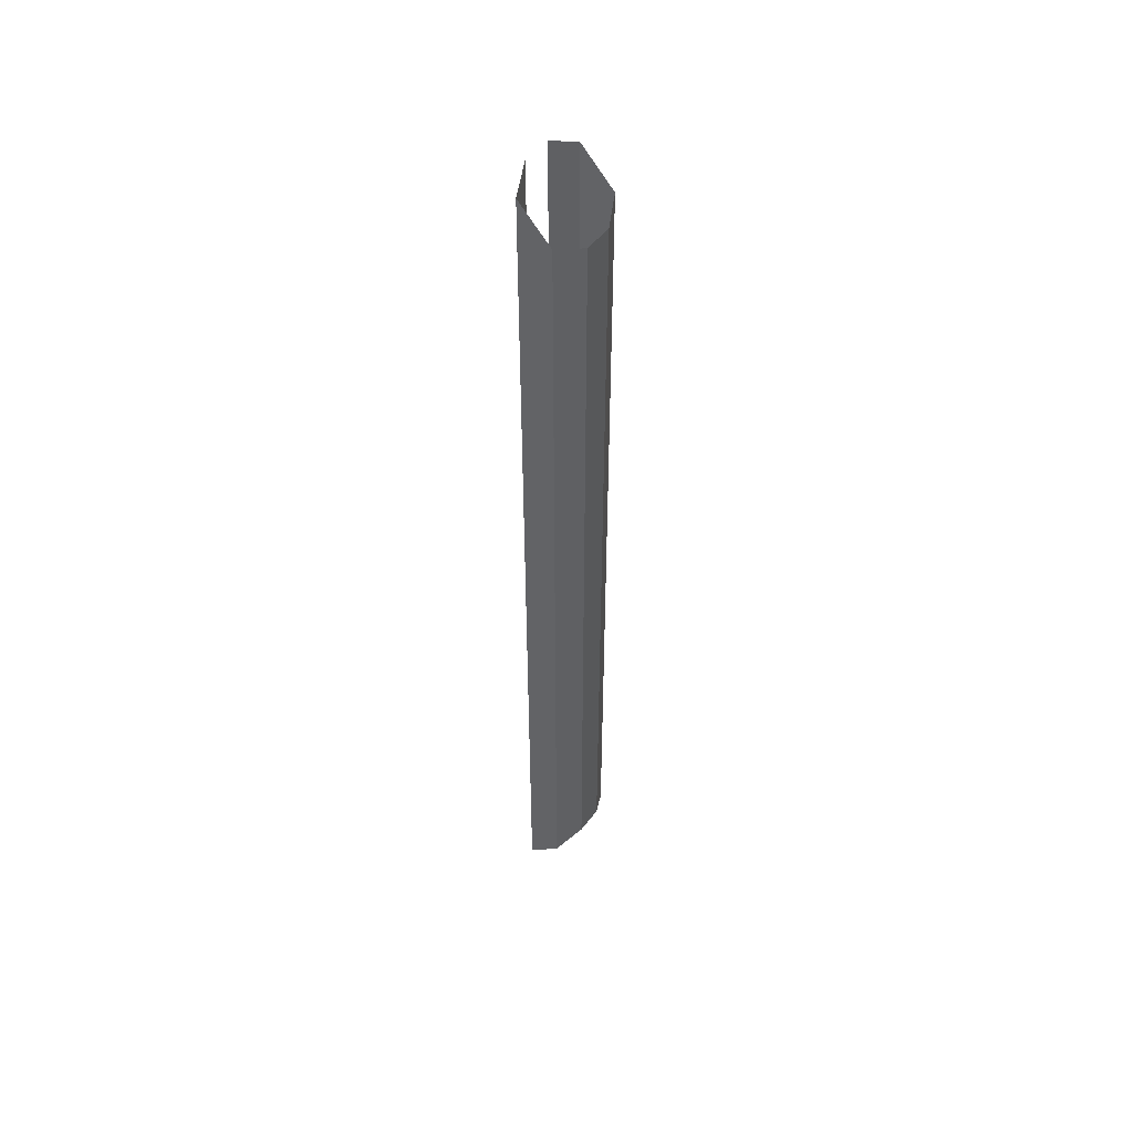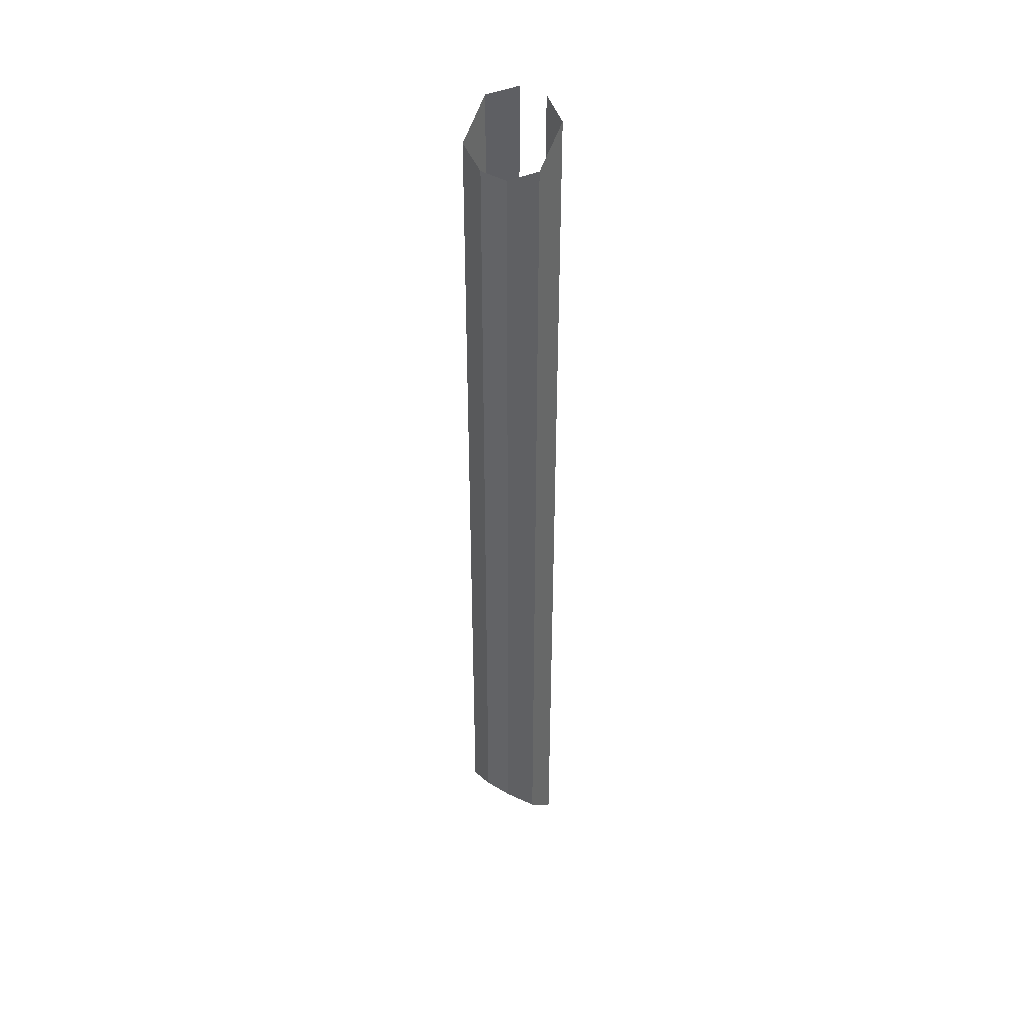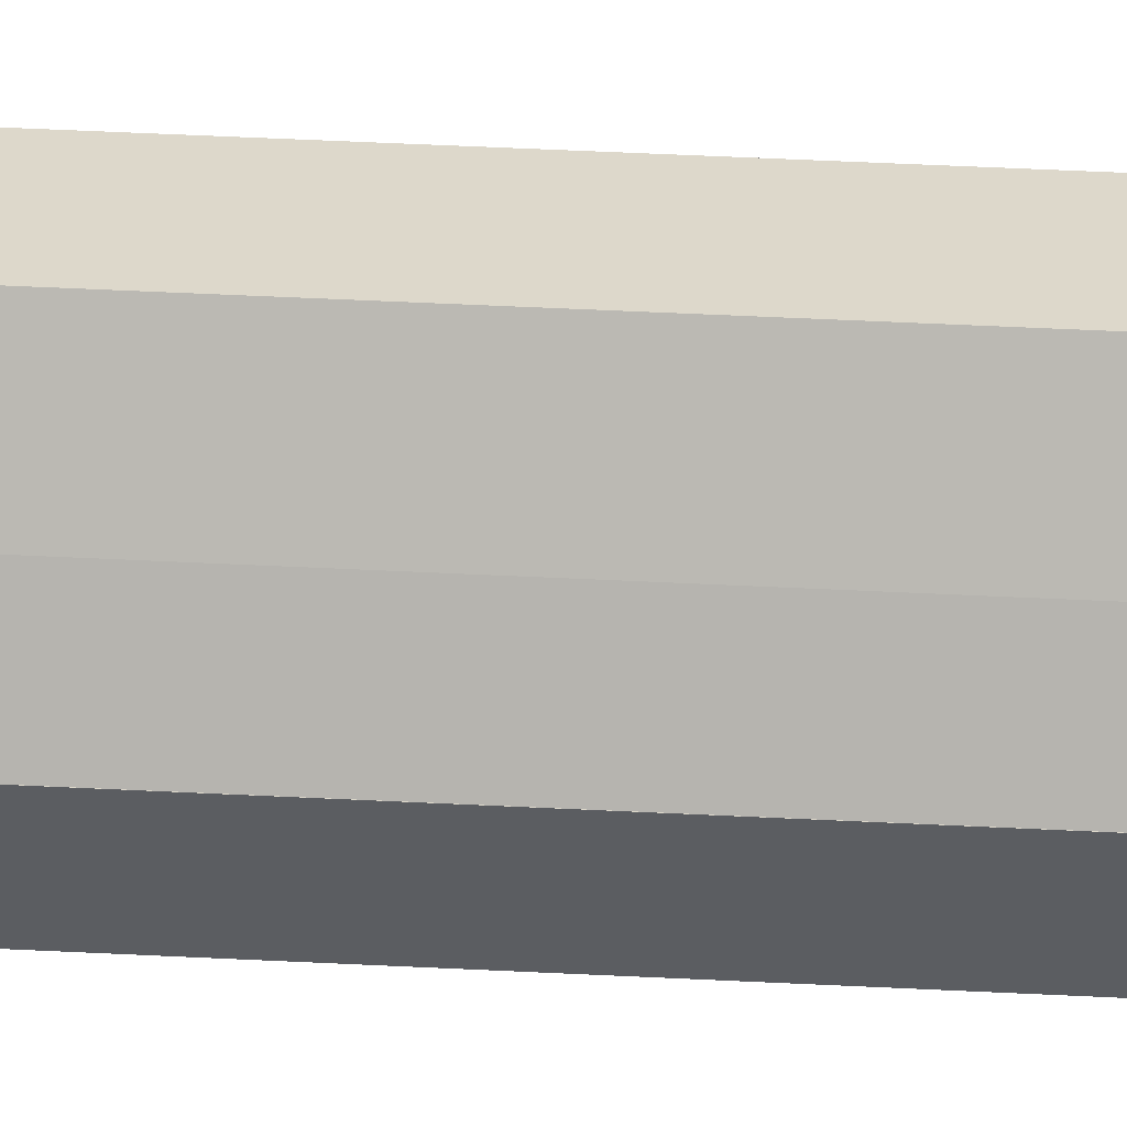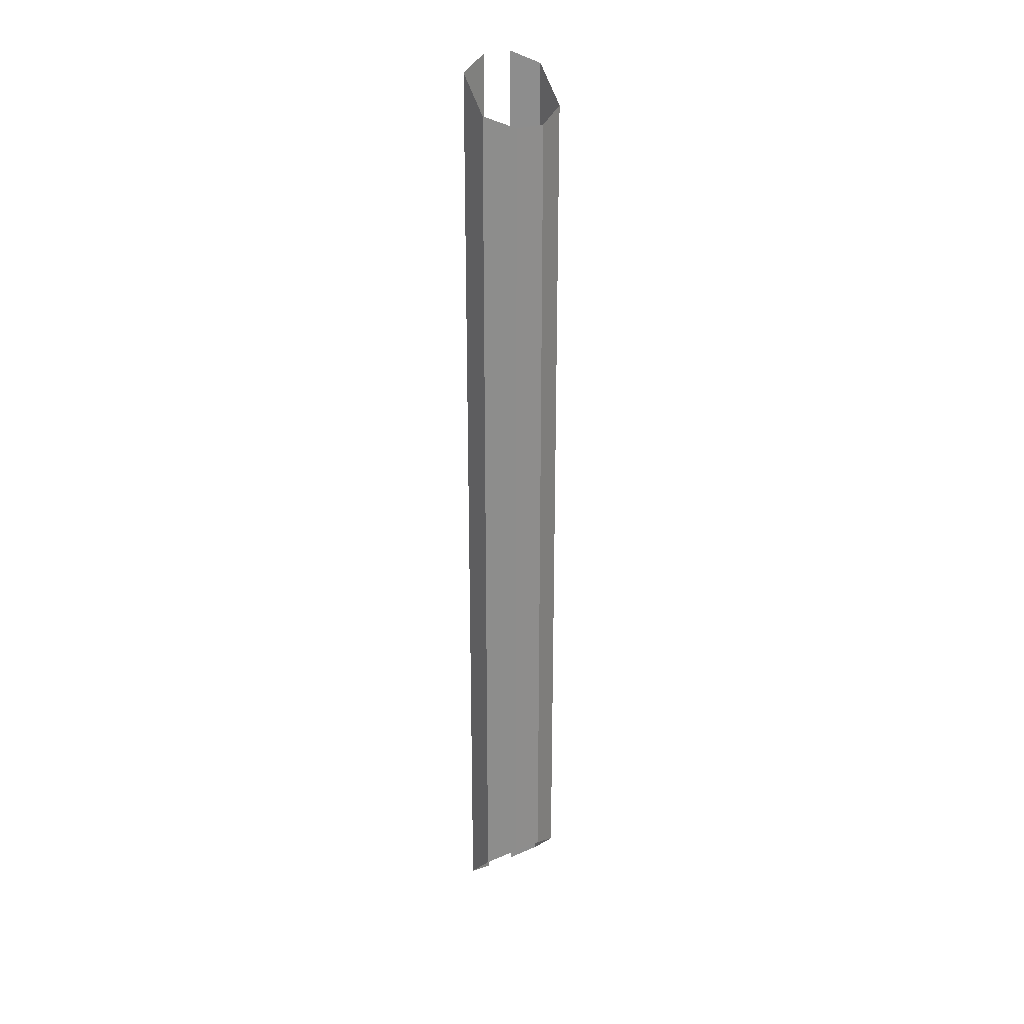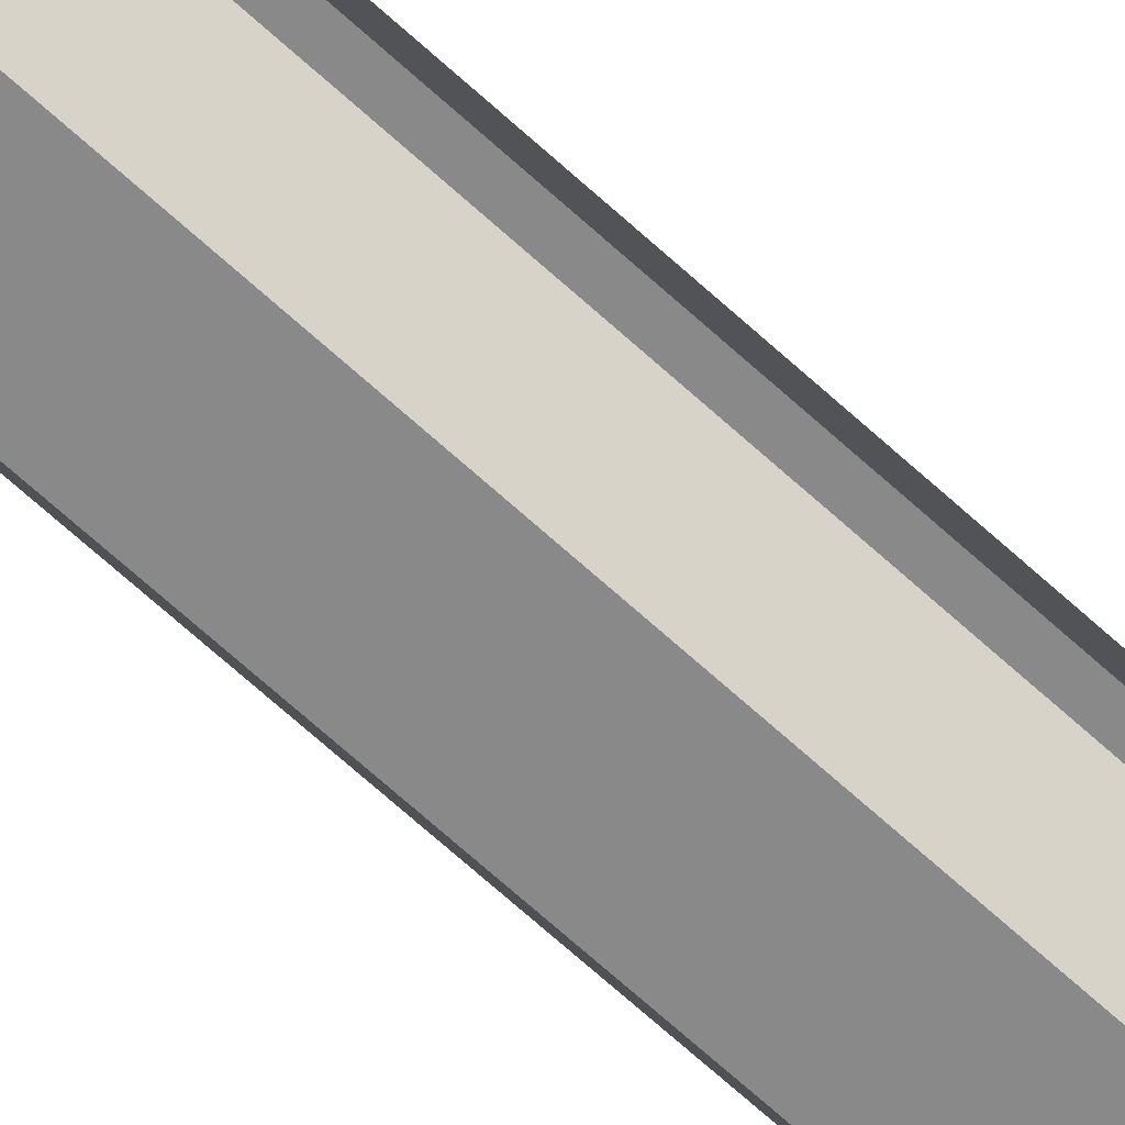
<metadata>
{"format":"obj","ext":"obj","renderer":"f3d","projection":"perspective","resolution":1024,"background":"white","views":[{"elev":49.3,"azim":35.3,"up":"+Z"},{"elev":40.4,"azim":126.5,"up":"+Z"},{"elev":31.5,"azim":-85.4,"up":"+Y"},{"elev":25.8,"azim":58.1,"up":"+Z"},{"elev":-63.1,"azim":-133.6,"up":"+Y"}]}
</metadata>
<code>
g default
v 0 0 12
v 0.75 0 11.25
v 0 0 0
v 0.75 0 0.75
v 0.159 0.336 11.84
v 0.591 0.336 11.41
v 0.591 0.336 0.591
v 0.159 0.336 0.159
v 0.75 -0.375 11.25
v 0.75 -0.375 0.75
v 0.591 -0.75 11.41
v 0.591 -0.75 0.591
v 0.159 -0.75 11.84
v 0.159 -0.75 0.159
v 0 -0.375 12
v 0 -0.375 0
g EPlatDblCorner
f 5 6 7 8
f 2 4 7 6
f 3 1 5 8
f 4 2 9 10
f 10 9 11 12
f 12 11 13 14
f 14 13 15 16

</code>
